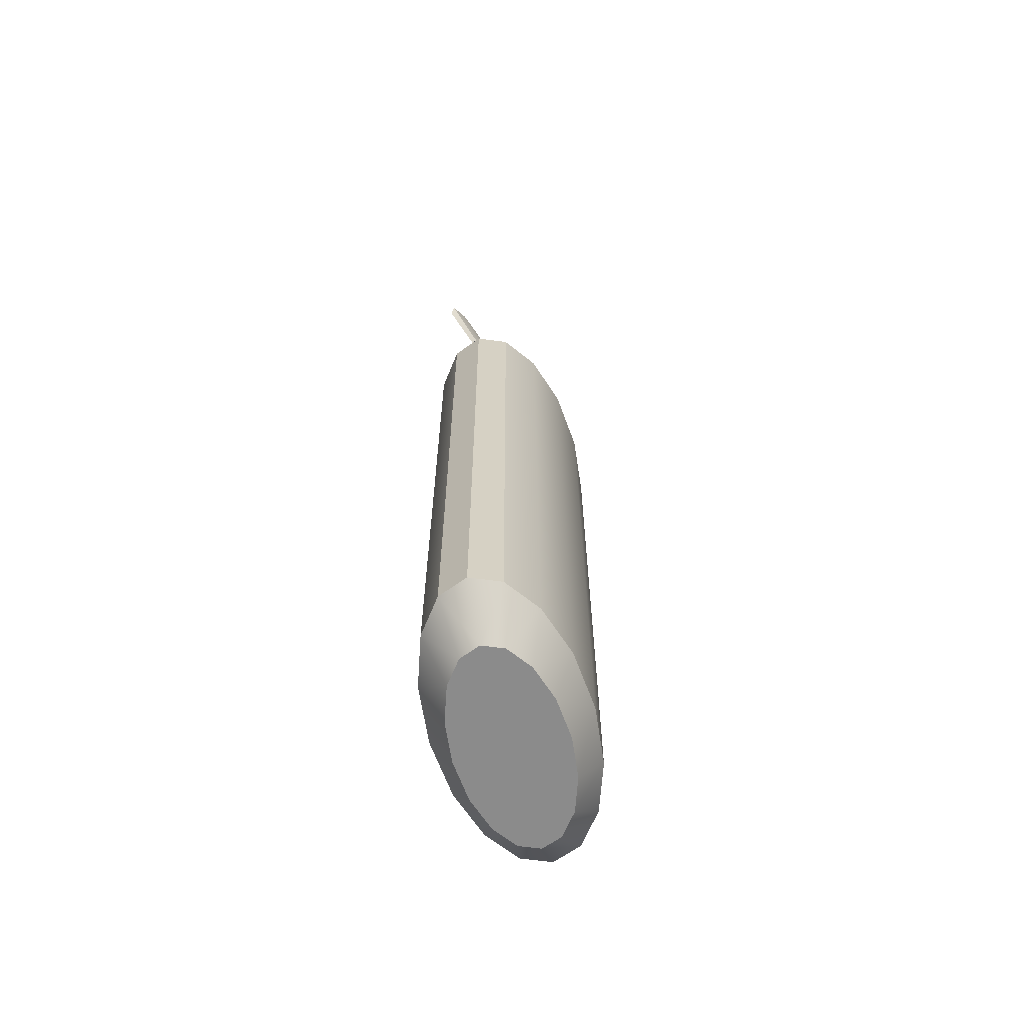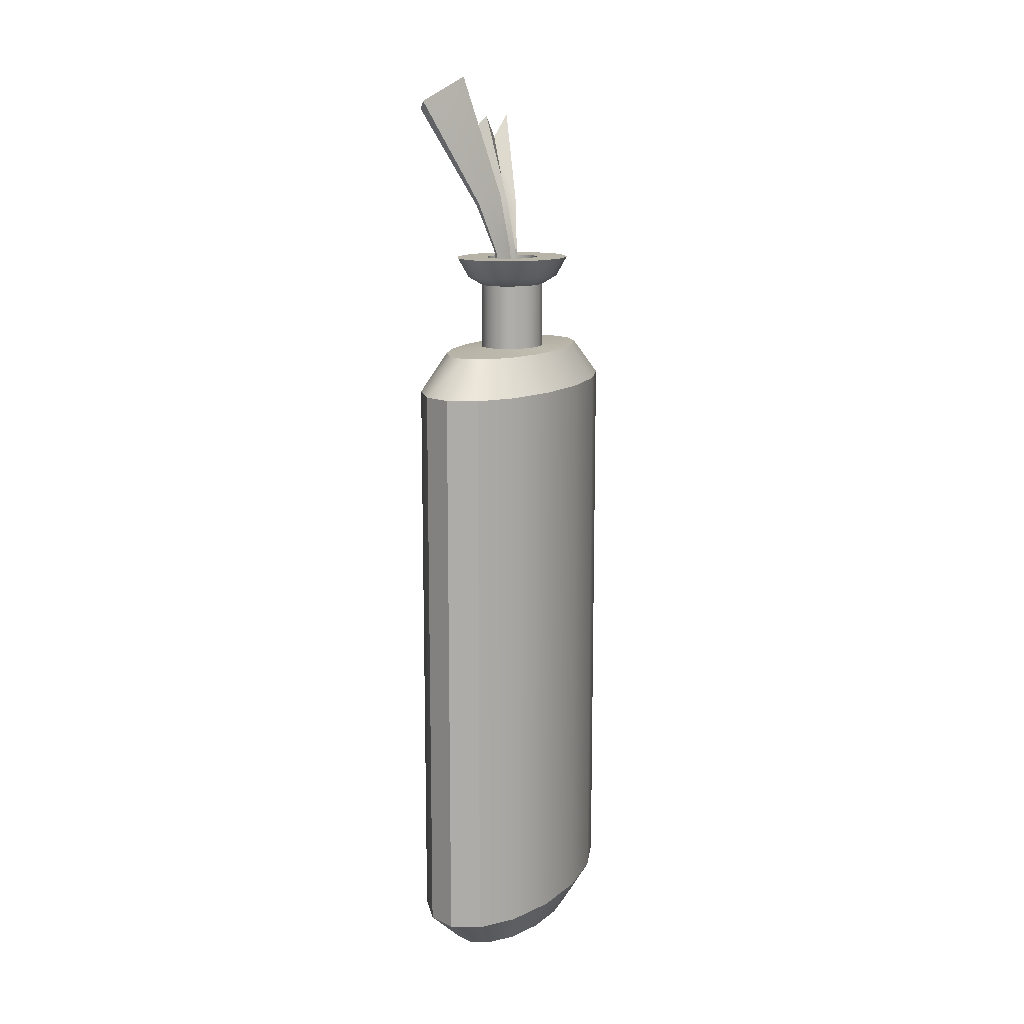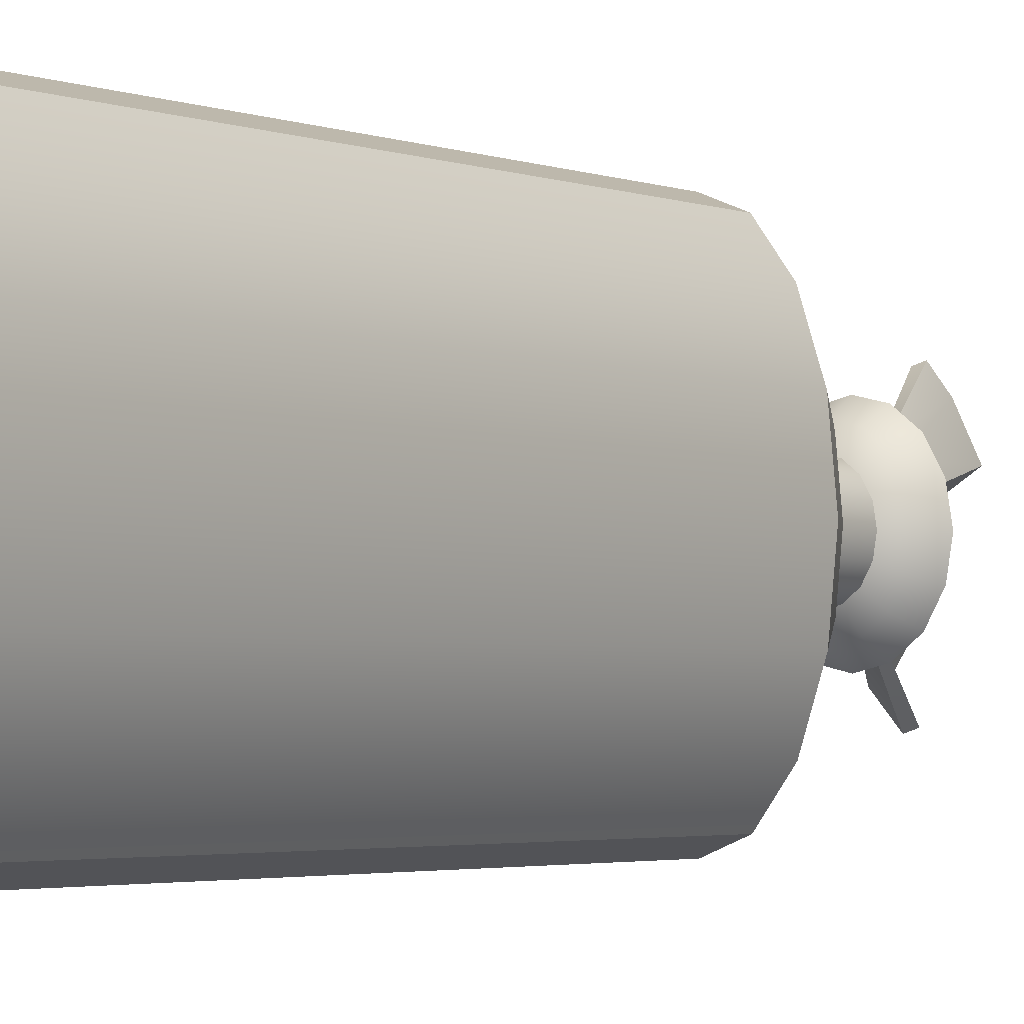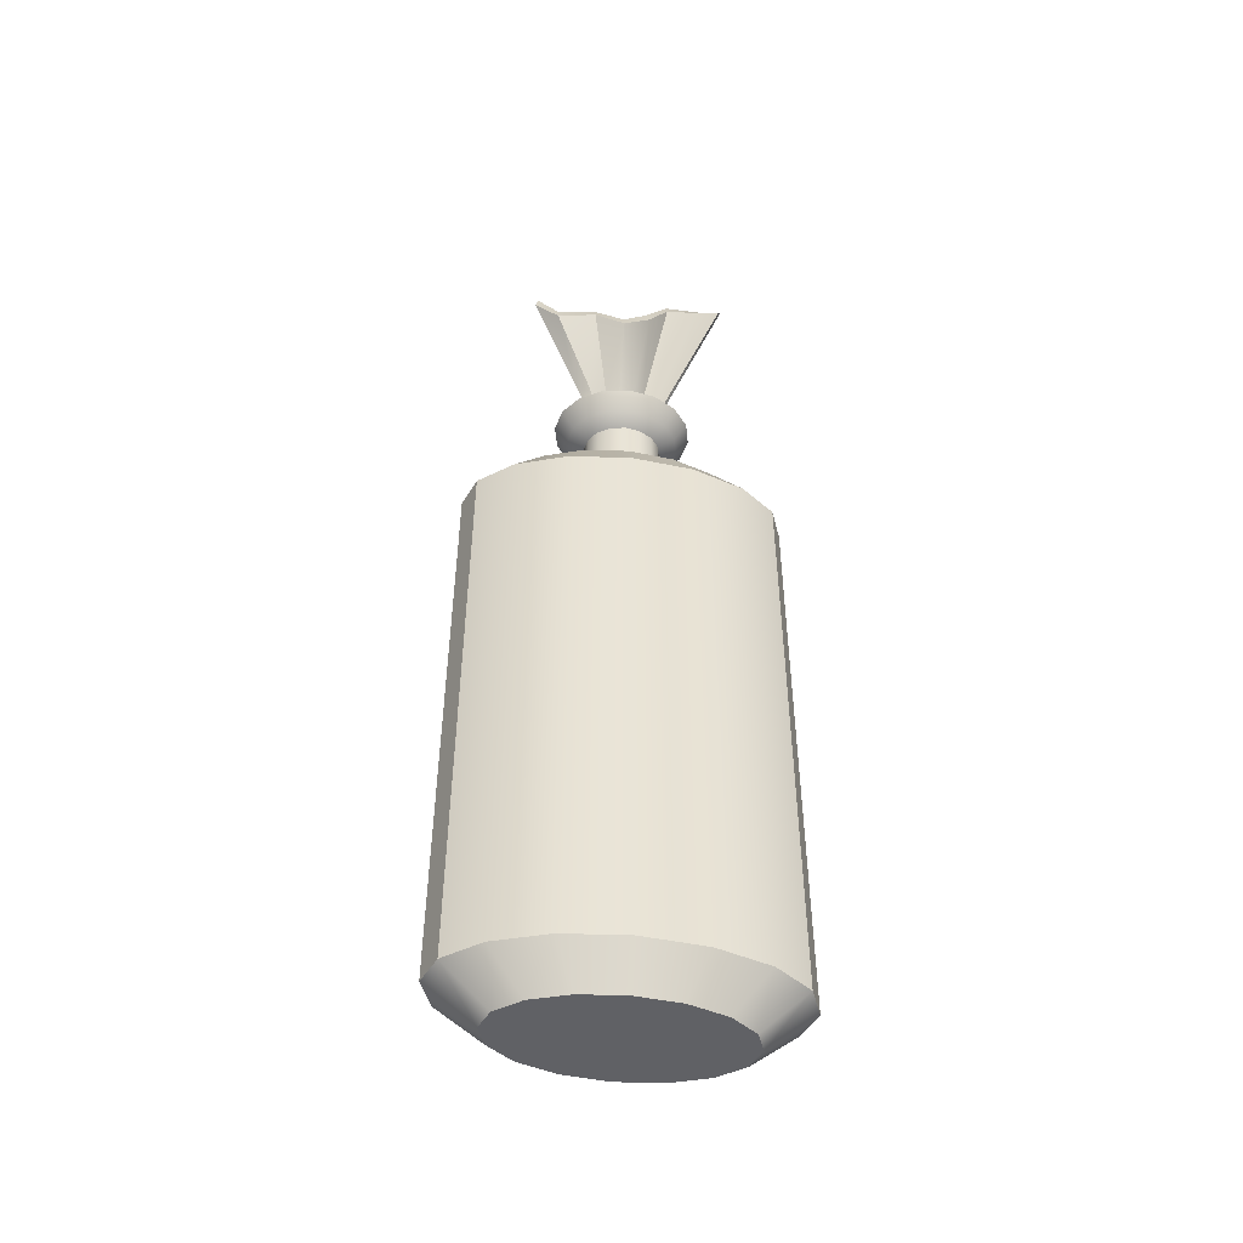
<metadata>
{"format":"obj","ext":"obj","renderer":"f3d","projection":"perspective","resolution":1024,"background":"white","views":[{"elev":-63.8,"azim":14.3,"up":"+Y"},{"elev":12.7,"azim":25.3,"up":"+Y"},{"elev":-2.7,"azim":36.1,"up":"+Z"},{"elev":-48.0,"azim":-97.7,"up":"+Y"}]}
</metadata>
<code>
o Plane
v -1.904 10.17 1.258
v -1.879 10.02 -0.8835
v -1.933 9.755 -0.6428
v -1.828 10 -0.2154
v -1.936 9.755 0.1088
v -1.84 10.03 0.3778
v -1.698 10.44 0.6471
v -1.8 10.28 1.042
v -1.468 9.003 0.7203
v -1.348 8.433 0.5077
v -1.33 7.9 0.4675
v -1.39 6.779 0.483
v -1.439 6.778 -0.1539
v -1.38 7.898 -0.1354
v -1.398 8.431 -0.1562
v -1.499 8.957 -0.3518
v -1.408 9.028 0.6072
v -1.348 9.1 0.405
v -1.446 8.972 0.2534
v -1.512 8.892 0.1068
v -1.456 8.961 -0.04048
v -1.548 8.857 -0.2286
v -1.306 8.448 0.4417
v -1.263 8.438 0.3071
v -1.336 8.438 0.2029
v -1.383 8.435 0.09953
v -1.341 8.437 0.003224
v -1.425 8.435 -0.09805
v -1.297 7.904 0.4079
v -1.254 7.905 0.285
v -1.321 7.903 0.1886
v -1.362 7.901 0.09169
v -1.322 7.902 0.002594
v -1.404 7.9 -0.08674
v -1.352 6.784 0.4201
v -1.307 6.786 0.2902
v -1.377 6.784 0.1886
v -1.42 6.782 0.08669
v -1.379 6.783 -0.007183
v -1.467 6.78 -0.102
v -1.954 10.08 1.22
v -1.908 9.888 -0.9205
v -1.975 9.621 -0.6543
v -1.874 9.879 -0.2132
v -1.976 9.617 0.1122
v -1.869 9.91 0.4182
v -1.742 10.32 0.6548
v -1.85 10.19 1.01
v -1.511 8.979 0.6941
v -1.387 8.452 0.4842
v -1.367 7.903 0.4431
v -1.433 6.762 0.4581
v -1.48 6.789 -0.1766
v -1.419 7.886 -0.1579
v -1.435 8.408 -0.1784
v -1.531 8.889 -0.3778
v -1.452 8.997 0.5857
v -1.391 9.043 0.4121
v -1.48 8.915 0.2806
v -1.553 8.827 0.1079
v -1.5 8.908 -0.03914
v -1.591 8.799 -0.2306
v -1.347 8.461 0.4228
v -1.307 8.441 0.3143
v -1.371 8.429 0.2259
v -1.424 8.423 0.09983
v -1.383 8.432 0.008623
v -1.469 8.418 -0.09356
v -1.338 7.906 0.3883
v -1.297 7.907 0.2924
v -1.359 7.901 0.2114
v -1.405 7.899 0.09139
v -1.365 7.898 0.009753
v -1.449 7.892 -0.07947
v -1.398 6.771 0.3998
v -1.356 6.788 0.2977
v -1.419 6.792 0.2123
v -1.468 6.791 0.0866
v -1.427 6.784 0.000276
v -1.514 6.784 -0.09463
v -1.308 0.03563 0.1669
v -1.308 0.03563 1.375
v -1.308 0.4611 1.883
v -1.308 6.87 1.883
v -1.308 7.285 1.417
v -1.308 7.309 0.5886
v -1.308 8.046 0.5886
v -1.308 8.144 0.7789
v -1.308 8.365 0.923
v -1.551 8.365 0.8655
v -1.308 0.03563 0.1669
v -1.081 0.03563 1.283
v -0.9851 0.4611 1.753
v -0.9851 6.87 1.753
v -1.073 7.285 1.322
v -1.173 7.309 0.5565
v -1.173 8.046 0.5565
v -1.112 8.144 0.7323
v -1.065 8.365 0.8655
v -1.757 8.365 0.7015
v -1.308 0.03563 0.1669
v -0.8882 0.03563 1.021
v -0.7113 0.4611 1.381
v -0.7113 6.87 1.381
v -0.8734 7.285 1.051
v -1.058 7.309 0.4651
v -1.058 8.046 0.4651
v -0.9449 8.144 0.5997
v -0.8595 8.365 0.7015
v -1.894 8.365 0.4562
v -1.308 0.03563 0.1669
v -0.7595 0.03563 0.6291
v -0.5284 0.4611 0.8238
v -0.5284 6.87 0.8238
v -0.7402 7.285 0.6453
v -0.9812 7.309 0.3283
v -0.9812 8.046 0.3283
v -0.8336 8.144 0.4011
v -0.722 8.365 0.4562
v -1.942 8.365 0.1669
v -1.308 0.03563 0.1669
v -0.7143 0.03563 0.1669
v -0.4642 0.4611 0.1669
v -0.4642 6.87 0.1669
v -0.6934 7.285 0.1669
v -0.9542 7.309 0.1669
v -0.9542 8.046 0.1669
v -0.7945 8.144 0.1669
v -0.6737 8.365 0.1669
v -1.894 8.365 -0.1225
v -1.308 0.03563 0.1669
v -0.7595 0.03563 -0.2953
v -0.5284 0.4611 -0.49
v -0.5284 6.87 -0.49
v -0.7402 7.285 -0.3116
v -0.9812 7.309 0.005502
v -0.9812 8.046 0.005502
v -0.8336 8.144 -0.06735
v -0.722 8.365 -0.1225
v -1.757 8.365 -0.3678
v -1.308 0.03563 0.1669
v -0.8882 0.03563 -0.6872
v -0.7113 0.4611 -1.047
v -0.7113 6.87 -1.047
v -0.8734 7.285 -0.7172
v -1.058 7.309 -0.1313
v -1.058 8.046 -0.1313
v -0.9449 8.144 -0.2659
v -0.8595 8.365 -0.3678
v -1.551 8.365 -0.5317
v -1.308 0.03563 0.1669
v -1.081 0.03563 -0.949
v -0.9851 0.4611 -1.419
v -0.9851 6.87 -1.419
v -1.073 7.285 -0.9882
v -1.173 7.309 -0.2227
v -1.173 8.046 -0.2227
v -1.112 8.144 -0.3986
v -1.065 8.365 -0.5317
v -1.308 8.365 -0.5893
v -1.308 0.03563 0.1669
v -1.308 0.03563 -1.041
v -1.308 0.4611 -1.55
v -1.308 6.87 -1.55
v -1.308 7.285 -1.083
v -1.308 7.309 -0.2548
v -1.308 8.046 -0.2548
v -1.308 8.144 -0.4452
v -1.308 8.365 -0.5893
v -1.065 8.365 -0.5317
v -1.308 0.03563 0.1669
v -1.535 0.03563 -0.949
v -1.631 0.4611 -1.419
v -1.631 6.87 -1.419
v -1.543 7.285 -0.9882
v -1.443 7.309 -0.2227
v -1.443 8.046 -0.2227
v -1.505 8.144 -0.3986
v -1.551 8.365 -0.5317
v -0.8595 8.365 -0.3678
v -1.308 0.03563 0.1669
v -1.728 0.03563 -0.6872
v -1.905 0.4611 -1.047
v -1.905 6.87 -1.047
v -1.743 7.285 -0.7172
v -1.558 7.309 -0.1313
v -1.558 8.046 -0.1313
v -1.671 8.144 -0.2659
v -1.757 8.365 -0.3678
v -0.722 8.365 -0.1225
v -1.308 0.03563 0.1669
v -1.857 0.03563 -0.2953
v -2.088 0.4611 -0.49
v -2.088 6.87 -0.49
v -1.876 7.285 -0.3116
v -1.635 7.309 0.005502
v -1.635 8.046 0.005502
v -1.782 8.144 -0.06735
v -1.894 8.365 -0.1225
v -0.6737 8.365 0.1669
v -1.308 0.03563 0.1669
v -1.902 0.03564 0.1669
v -2.152 0.4611 0.1669
v -2.152 6.87 0.1669
v -1.923 7.285 0.1669
v -1.662 7.309 0.1669
v -1.662 8.046 0.1669
v -1.821 8.144 0.1669
v -1.942 8.365 0.1669
v -0.722 8.365 0.4562
v -1.308 0.03563 0.1669
v -1.857 0.03564 0.6291
v -2.088 0.4611 0.8238
v -2.088 6.87 0.8238
v -1.876 7.285 0.6453
v -1.635 7.309 0.3283
v -1.635 8.046 0.3283
v -1.782 8.144 0.4011
v -1.894 8.365 0.4562
v -0.8595 8.365 0.7015
v -1.308 0.03563 0.1669
v -1.728 0.03563 1.021
v -1.905 0.4611 1.381
v -1.905 6.87 1.381
v -1.743 7.285 1.051
v -1.558 7.309 0.4651
v -1.558 8.046 0.4651
v -1.671 8.144 0.5997
v -1.757 8.365 0.7015
v -1.065 8.365 0.8655
v -1.308 0.03563 0.1669
v -1.535 0.03563 1.283
v -1.631 0.4611 1.753
v -1.631 6.87 1.753
v -1.543 7.285 1.322
v -1.443 7.309 0.5565
v -1.443 8.046 0.5565
v -1.505 8.144 0.7323
v -1.551 8.365 0.8655
v -1.308 8.365 0.923
v -1.308 8.365 0.5091
v -1.198 8.365 0.483
v -1.105 8.365 0.4088
v -1.043 8.365 0.2978
v -1.021 8.365 0.1669
v -1.043 8.365 0.03592
v -1.105 8.365 -0.07509
v -1.198 8.365 -0.1493
v -1.308 8.365 -0.1753
v -1.418 8.365 -0.1493
v -1.511 8.365 -0.07509
v -1.573 8.365 0.03592
v -1.595 8.365 0.1669
v -1.573 8.365 0.2978
v -1.511 8.365 0.4088
v -1.418 8.365 0.483
v -1.308 7.235 0.5091
v -1.198 7.235 0.483
v -1.105 7.235 0.4088
v -1.043 7.235 0.2978
v -1.021 7.235 0.1669
v -1.043 7.235 0.03592
v -1.105 7.235 -0.07509
v -1.198 7.235 -0.1493
v -1.308 7.235 -0.1753
v -1.418 7.235 -0.1493
v -1.511 7.235 -0.07509
v -1.573 7.235 0.03592
v -1.595 7.235 0.1669
v -1.573 7.235 0.2978
v -1.511 7.235 0.4088
v -1.418 7.235 0.483
v -1.377 6.029 0.6646
v -1.453 6.027 -0.3189
v -1.318 6.037 0.5673
v -1.249 6.039 0.3668
v -1.357 6.037 0.21
v -1.424 6.034 0.05262
v -1.36 6.035 -0.09231
v -1.495 6.029 -0.2387
v -1.444 6.002 0.6261
v -1.515 6.044 -0.3539
v -1.389 6.017 0.5361
v -1.324 6.042 0.3784
v -1.421 6.048 0.2466
v -1.497 6.046 0.05248
v -1.433 6.035 -0.0808
v -1.568 6.036 -0.2273
f 3 16 2
f 22 15 16
f 28 14 15
f 34 13 14
f 9 8 1
f 17 7 8
f 18 6 7
f 19 5 6
f 5 21 4
f 4 22 3
f 10 17 9
f 23 18 17
f 24 19 18
f 25 20 19
f 20 27 21
f 21 28 22
f 11 23 10
f 29 24 23
f 30 25 24
f 31 26 25
f 26 33 27
f 33 28 27
f 11 35 29
f 29 36 30
f 36 31 30
f 37 32 31
f 32 39 33
f 39 34 33
f 43 56 62
f 62 55 68
f 68 54 74
f 74 53 80
f 48 49 41
f 47 57 48
f 46 58 47
f 45 59 46
f 45 61 60
f 44 62 61
f 57 50 49
f 58 63 57
f 59 64 58
f 60 65 59
f 60 67 66
f 61 68 67
f 63 51 50
f 64 69 63
f 65 70 64
f 66 71 65
f 66 73 72
f 68 73 67
f 51 75 52
f 69 76 75
f 71 76 70
f 72 77 71
f 72 79 78
f 74 79 73
f 1 48 41
f 2 56 42
f 3 42 43
f 3 44 4
f 5 44 45
f 5 46 6
f 6 47 7
f 8 47 48
f 9 41 49
f 10 49 50
f 11 50 51
f 12 51 52
f 13 54 14
f 14 55 15
f 16 55 56
f 81 92 82
f 91 102 92
f 101 112 102
f 111 122 112
f 131 122 121
f 141 132 131
f 151 142 141
f 161 152 151
f 161 172 162
f 171 182 172
f 181 192 182
f 191 202 192
f 211 202 201
f 221 212 211
f 231 222 221
f 81 232 231
f 82 93 83
f 92 103 93
f 102 113 103
f 112 123 113
f 132 123 122
f 142 133 132
f 152 143 142
f 162 153 152
f 162 173 163
f 172 183 173
f 182 193 183
f 192 203 193
f 212 203 202
f 222 213 212
f 232 223 222
f 82 233 232
f 93 84 83
f 103 94 93
f 113 104 103
f 123 114 113
f 123 134 124
f 133 144 134
f 143 154 144
f 153 164 154
f 163 174 164
f 173 184 174
f 183 194 184
f 193 204 194
f 213 204 203
f 223 214 213
f 233 224 223
f 83 234 233
f 94 85 84
f 104 95 94
f 114 105 104
f 124 115 114
f 124 135 125
f 134 145 135
f 144 155 145
f 154 165 155
f 174 165 164
f 184 175 174
f 194 185 184
f 204 195 194
f 204 215 205
f 214 225 215
f 224 235 225
f 234 85 235
f 95 86 85
f 105 96 95
f 115 106 105
f 125 116 115
f 125 136 126
f 135 146 136
f 145 156 146
f 155 166 156
f 175 166 165
f 185 176 175
f 195 186 185
f 205 196 195
f 205 216 206
f 215 226 216
f 225 236 226
f 235 86 236
f 96 87 86
f 106 97 96
f 116 107 106
f 126 117 116
f 126 137 127
f 136 147 137
f 146 157 147
f 156 167 157
f 166 177 167
f 176 187 177
f 186 197 187
f 196 207 197
f 216 207 206
f 226 217 216
f 236 227 226
f 86 237 236
f 87 98 88
f 97 108 98
f 107 118 108
f 117 128 118
f 137 128 127
f 147 138 137
f 157 148 147
f 167 158 157
f 167 178 168
f 177 188 178
f 187 198 188
f 197 208 198
f 217 208 207
f 227 218 217
f 237 228 227
f 87 238 237
f 98 89 88
f 98 109 99
f 108 119 109
f 118 129 119
f 138 129 128
f 148 139 138
f 158 149 148
f 158 169 159
f 168 179 169
f 178 189 179
f 188 199 189
f 198 209 199
f 218 209 208
f 228 219 218
f 238 229 228
f 88 239 238
f 139 200 129
f 109 230 99
f 89 90 239
f 219 120 209
f 189 150 179
f 159 180 149
f 129 210 119
f 99 240 89
f 239 100 229
f 209 130 199
f 179 160 169
f 149 190 139
f 119 220 109
f 229 110 219
f 199 140 189
f 169 170 159
f 249 159 169
f 199 251 189
f 255 219 229
f 119 243 109
f 247 139 149
f 179 249 169
f 209 252 199
f 256 229 239
f 99 241 89
f 129 244 119
f 248 149 159
f 189 250 179
f 254 209 219
f 241 239 89
f 109 242 99
f 246 129 139
f 247 262 246
f 271 254 255
f 248 263 247
f 272 255 256
f 249 264 248
f 258 241 242
f 257 256 241
f 250 265 249
f 259 242 243
f 251 266 250
f 260 243 244
f 252 267 251
f 261 244 245
f 253 268 252
f 246 261 245
f 270 253 254
f 257 236 86
f 272 226 236
f 271 216 226
f 270 206 216
f 268 206 269
f 267 196 268
f 266 186 267
f 265 176 266
f 265 156 166
f 264 146 156
f 263 136 146
f 262 126 136
f 260 126 261
f 259 116 260
f 258 106 259
f 257 96 258
f 12 275 35
f 52 283 281
f 35 276 36
f 75 284 283
f 36 277 37
f 76 285 284
f 38 277 278
f 78 285 77
f 39 278 279
f 12 281 273
f 79 286 78
f 40 279 280
f 53 274 282
f 80 287 79
f 13 280 274
f 53 288 80
f 286 287 278
f 3 22 16
f 22 28 15
f 28 34 14
f 34 40 13
f 9 17 8
f 17 18 7
f 18 19 6
f 19 20 5
f 5 20 21
f 4 21 22
f 10 23 17
f 23 24 18
f 24 25 19
f 25 26 20
f 20 26 27
f 21 27 28
f 11 29 23
f 29 30 24
f 30 31 25
f 31 32 26
f 26 32 33
f 33 34 28
f 11 12 35
f 29 35 36
f 36 37 31
f 37 38 32
f 32 38 39
f 39 40 34
f 43 42 56
f 62 56 55
f 68 55 54
f 74 54 53
f 48 57 49
f 47 58 57
f 46 59 58
f 45 60 59
f 45 44 61
f 44 43 62
f 57 63 50
f 58 64 63
f 59 65 64
f 60 66 65
f 60 61 67
f 61 62 68
f 63 69 51
f 64 70 69
f 65 71 70
f 66 72 71
f 66 67 73
f 68 74 73
f 51 69 75
f 69 70 76
f 71 77 76
f 72 78 77
f 72 73 79
f 74 80 79
f 1 8 48
f 2 16 56
f 3 2 42
f 3 43 44
f 5 4 44
f 5 45 46
f 6 46 47
f 8 7 47
f 9 1 41
f 10 9 49
f 11 10 50
f 12 11 51
f 13 53 54
f 14 54 55
f 16 15 55
f 81 91 92
f 91 101 102
f 101 111 112
f 111 121 122
f 131 132 122
f 141 142 132
f 151 152 142
f 161 162 152
f 161 171 172
f 171 181 182
f 181 191 192
f 191 201 202
f 211 212 202
f 221 222 212
f 231 232 222
f 81 82 232
f 82 92 93
f 92 102 103
f 102 112 113
f 112 122 123
f 132 133 123
f 142 143 133
f 152 153 143
f 162 163 153
f 162 172 173
f 172 182 183
f 182 192 193
f 192 202 203
f 212 213 203
f 222 223 213
f 232 233 223
f 82 83 233
f 93 94 84
f 103 104 94
f 113 114 104
f 123 124 114
f 123 133 134
f 133 143 144
f 143 153 154
f 153 163 164
f 163 173 174
f 173 183 184
f 183 193 194
f 193 203 204
f 213 214 204
f 223 224 214
f 233 234 224
f 83 84 234
f 94 95 85
f 104 105 95
f 114 115 105
f 124 125 115
f 124 134 135
f 134 144 145
f 144 154 155
f 154 164 165
f 174 175 165
f 184 185 175
f 194 195 185
f 204 205 195
f 204 214 215
f 214 224 225
f 224 234 235
f 234 84 85
f 95 96 86
f 105 106 96
f 115 116 106
f 125 126 116
f 125 135 136
f 135 145 146
f 145 155 156
f 155 165 166
f 175 176 166
f 185 186 176
f 195 196 186
f 205 206 196
f 205 215 216
f 215 225 226
f 225 235 236
f 235 85 86
f 96 97 87
f 106 107 97
f 116 117 107
f 126 127 117
f 126 136 137
f 136 146 147
f 146 156 157
f 156 166 167
f 166 176 177
f 176 186 187
f 186 196 197
f 196 206 207
f 216 217 207
f 226 227 217
f 236 237 227
f 86 87 237
f 87 97 98
f 97 107 108
f 107 117 118
f 117 127 128
f 137 138 128
f 147 148 138
f 157 158 148
f 167 168 158
f 167 177 178
f 177 187 188
f 187 197 198
f 197 207 208
f 217 218 208
f 227 228 218
f 237 238 228
f 87 88 238
f 98 99 89
f 98 108 109
f 108 118 119
f 118 128 129
f 138 139 129
f 148 149 139
f 158 159 149
f 158 168 169
f 168 178 179
f 178 188 189
f 188 198 199
f 198 208 209
f 218 219 209
f 228 229 219
f 238 239 229
f 88 89 239
f 139 190 200
f 109 220 230
f 89 240 90
f 219 110 120
f 189 140 150
f 159 170 180
f 129 200 210
f 99 230 240
f 239 90 100
f 209 120 130
f 179 150 160
f 149 180 190
f 119 210 220
f 229 100 110
f 199 130 140
f 169 160 170
f 249 248 159
f 199 252 251
f 255 254 219
f 119 244 243
f 247 246 139
f 179 250 249
f 209 253 252
f 256 255 229
f 99 242 241
f 129 245 244
f 248 247 149
f 189 251 250
f 254 253 209
f 241 256 239
f 109 243 242
f 246 245 129
f 247 263 262
f 271 270 254
f 248 264 263
f 272 271 255
f 249 265 264
f 258 257 241
f 257 272 256
f 250 266 265
f 259 258 242
f 251 267 266
f 260 259 243
f 252 268 267
f 261 260 244
f 253 269 268
f 246 262 261
f 270 269 253
f 257 272 236
f 272 271 226
f 271 270 216
f 270 269 206
f 268 196 206
f 267 186 196
f 266 176 186
f 265 166 176
f 265 264 156
f 264 263 146
f 263 262 136
f 262 261 126
f 260 116 126
f 259 106 116
f 258 96 106
f 257 86 96
f 12 273 275
f 52 75 283
f 35 275 276
f 75 76 284
f 36 276 277
f 76 77 285
f 38 37 277
f 78 286 285
f 39 38 278
f 12 52 281
f 79 287 286
f 40 39 279
f 53 13 274
f 80 288 287
f 13 40 280
f 53 282 288
f 282 274 280
f 276 275 284
f 275 273 283
f 284 275 283
f 273 281 283
f 284 285 277
f 285 286 278
f 277 285 278
f 288 282 280
f 287 288 280
f 287 280 279
f 287 279 278
f 276 284 277

</code>
